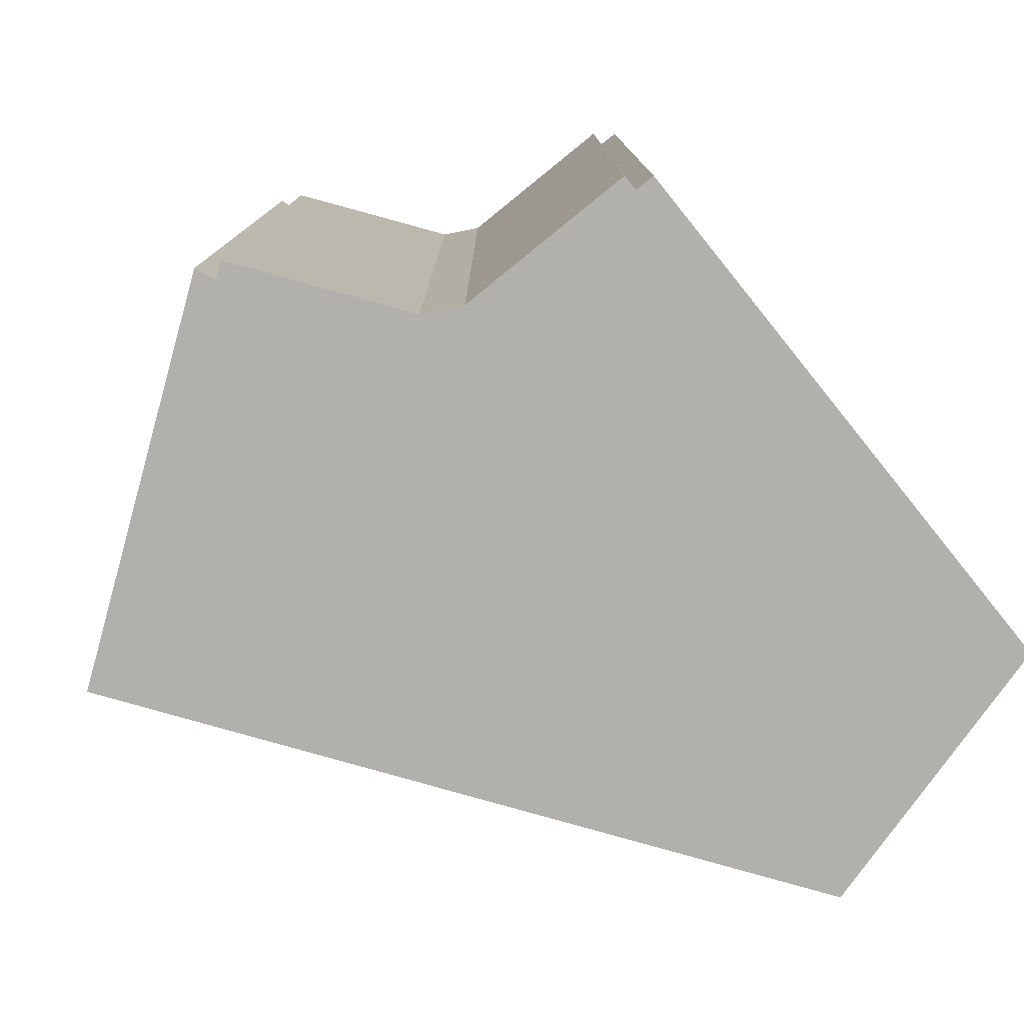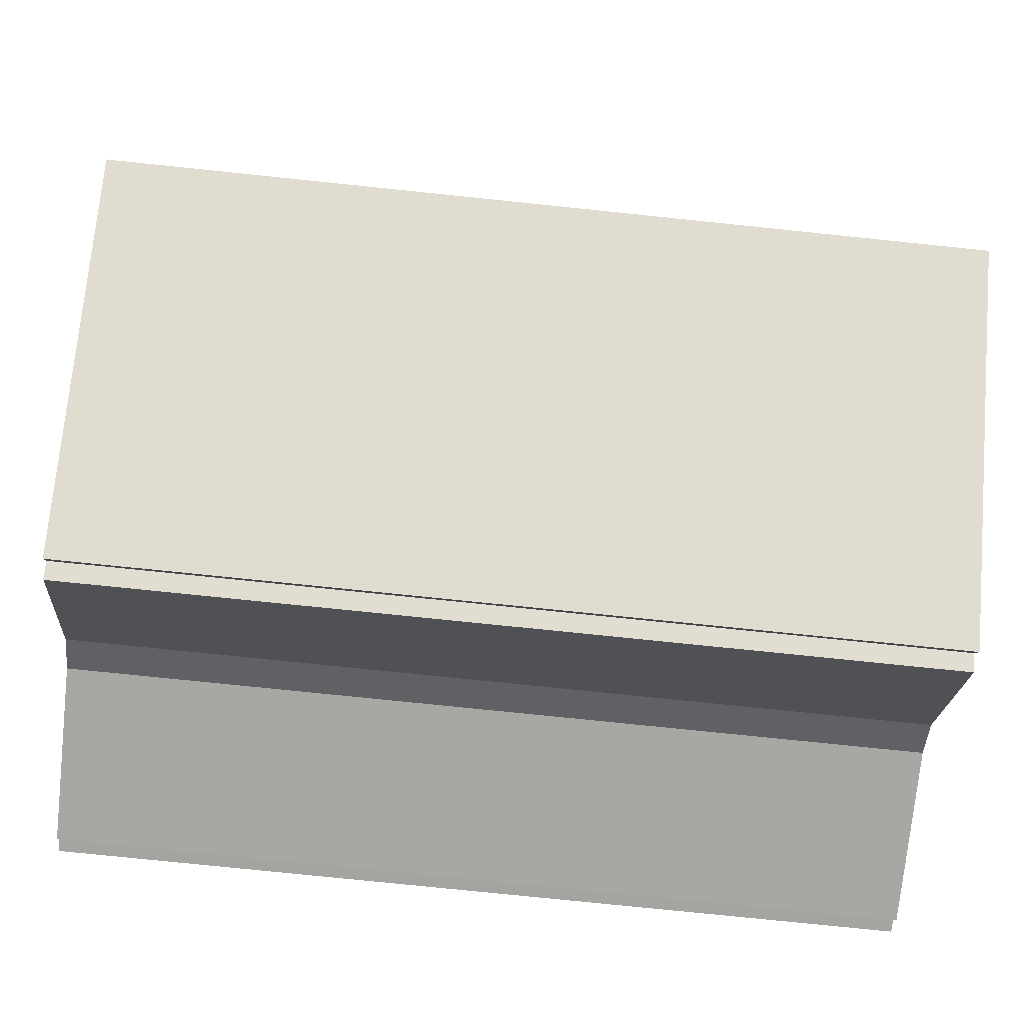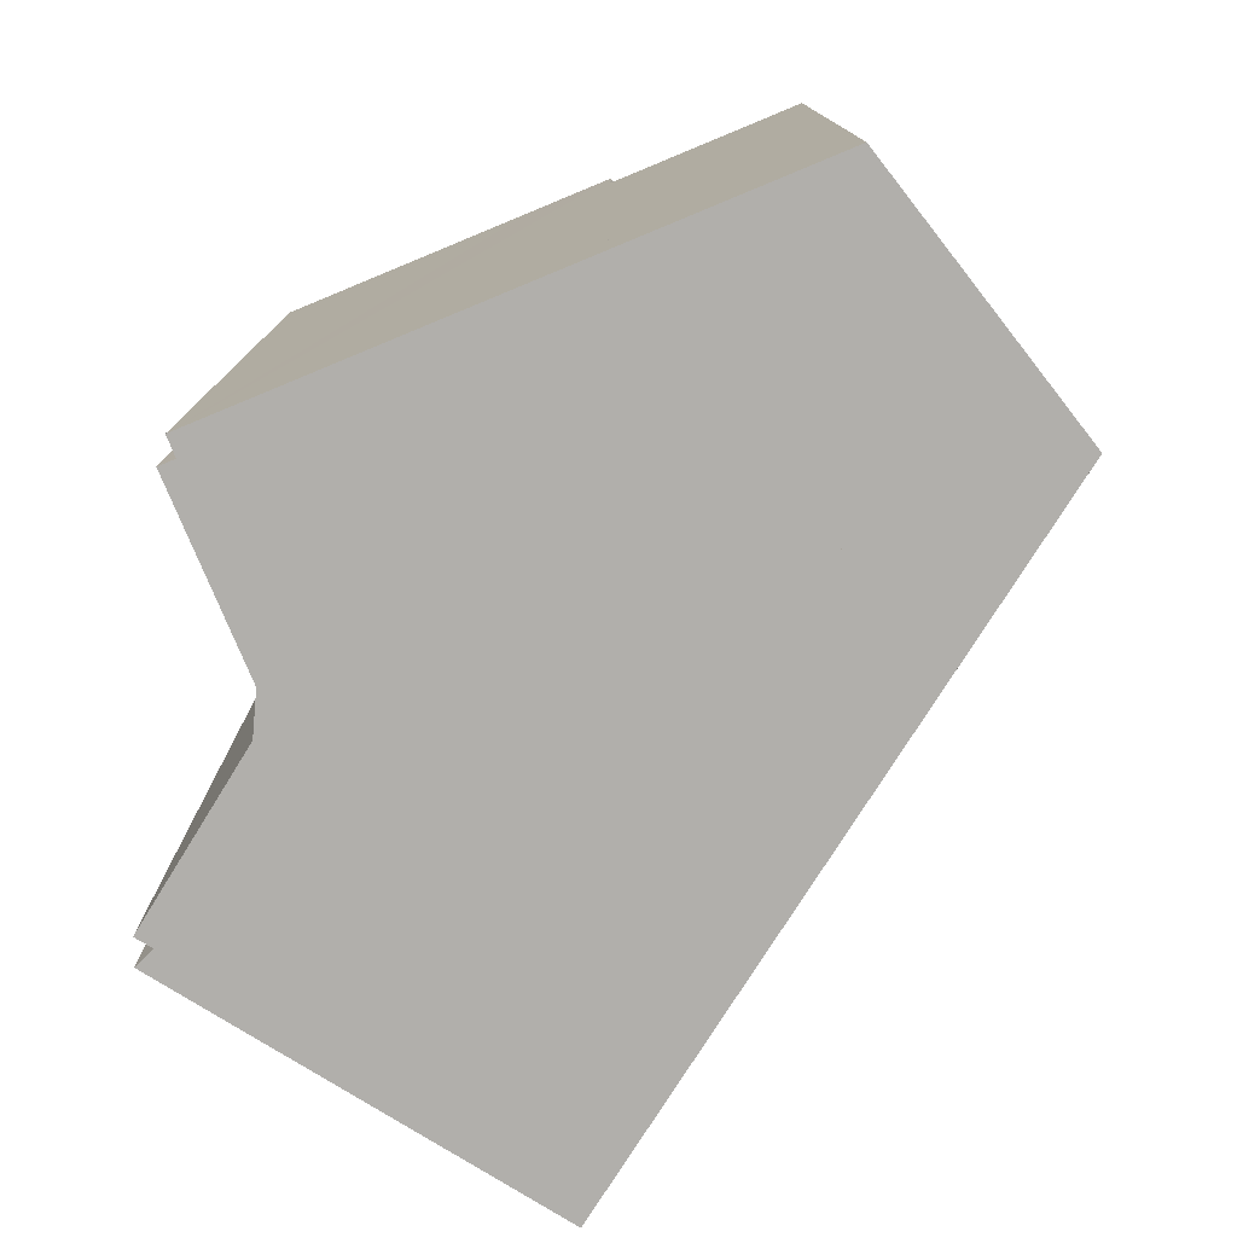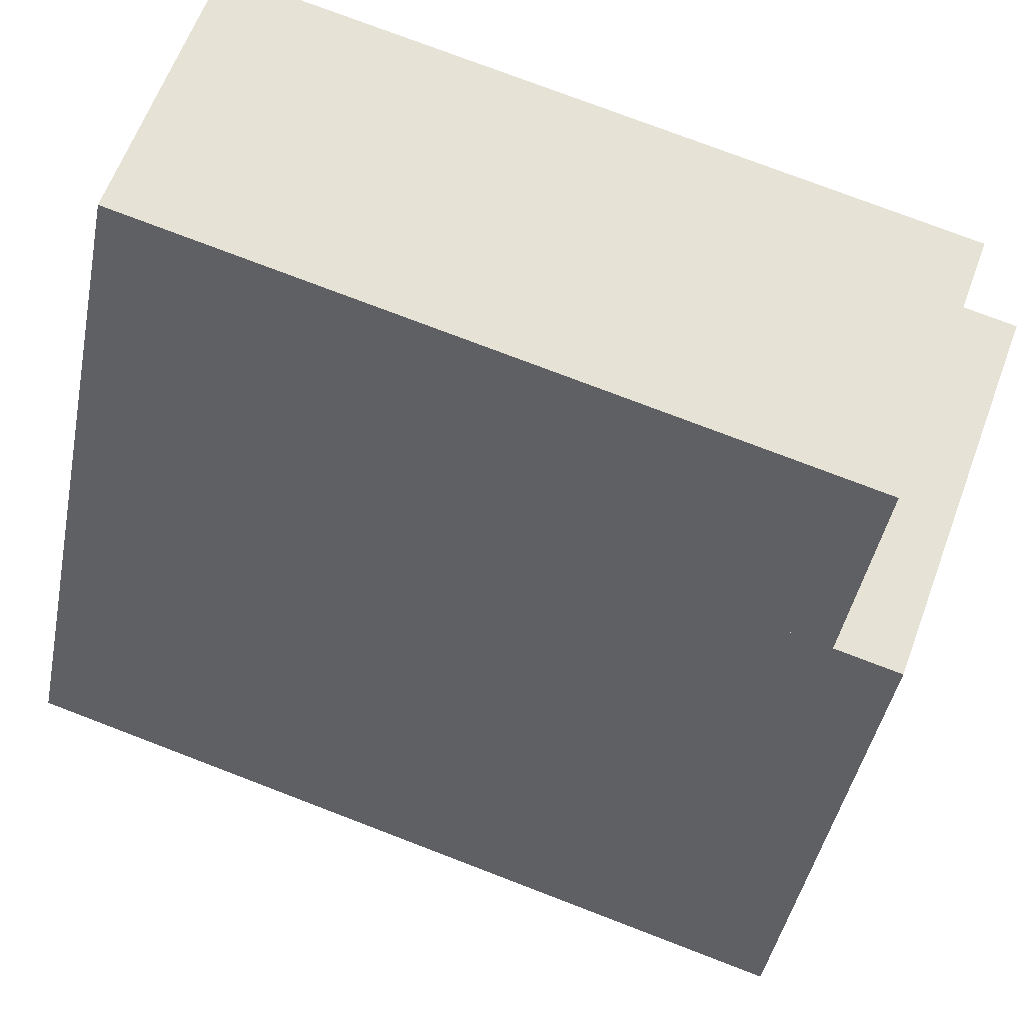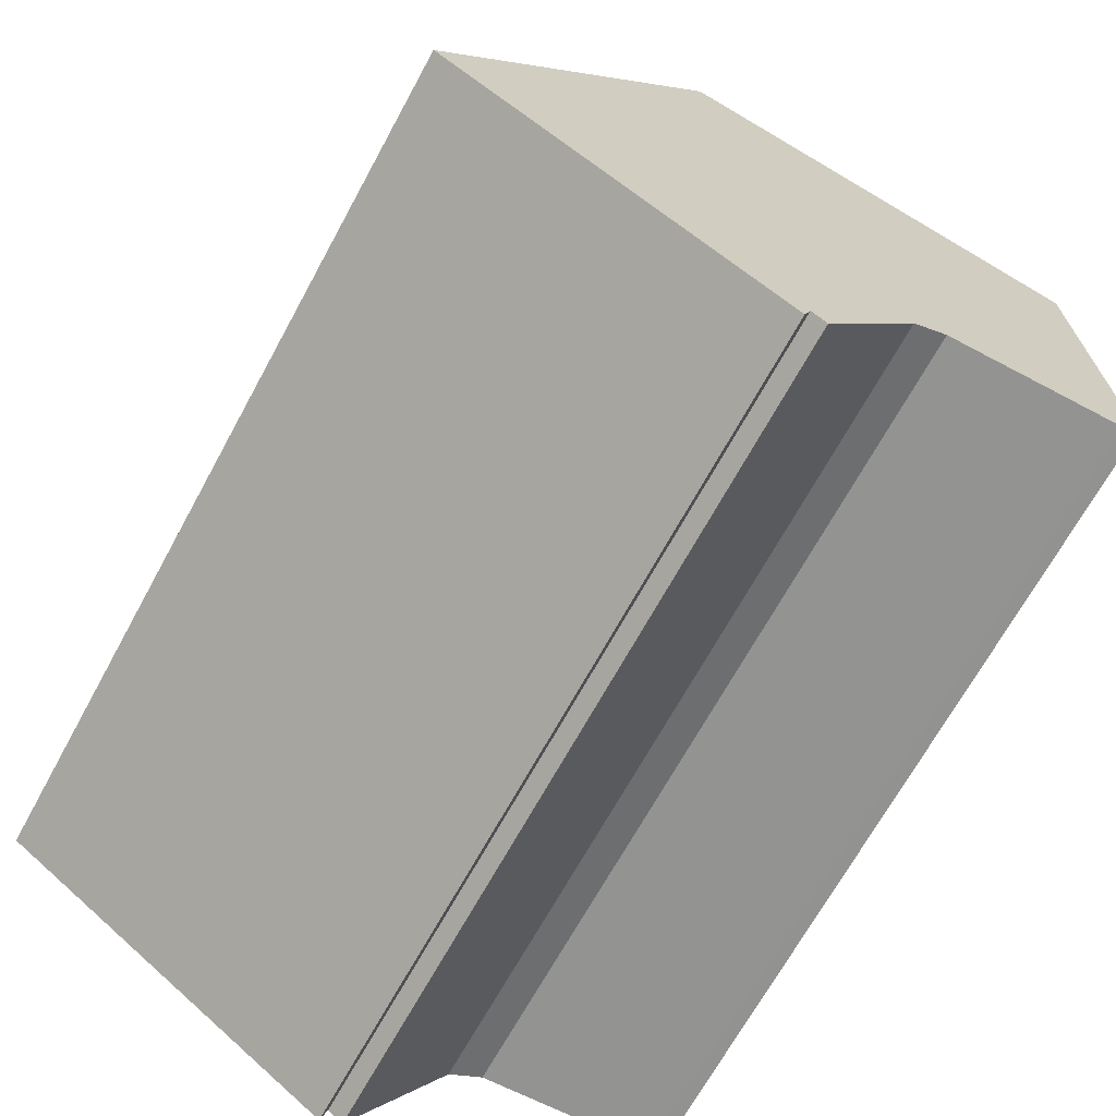
<metadata>
{"format":"obj","ext":"obj","renderer":"f3d","projection":"perspective","resolution":1024,"background":"white","views":[{"elev":-78.8,"azim":-138.7,"up":"+Y"},{"elev":-76.8,"azim":84.1,"up":"+Z"},{"elev":-78.1,"azim":-65.1,"up":"+Y"},{"elev":76.7,"azim":110.9,"up":"+Z"},{"elev":-67.5,"azim":151.5,"up":"+Z"}]}
</metadata>
<code>
v  0.968 32.05 22.93
v  17.19 32.05 18.45
v  0.615 32.05 14.57
v  12.56 32.05 25.64
v  0.968 -1.404e-15 22.93
v  12.56 -1.57e-15 25.64
v  17.19 -1.13e-15 18.45
v  0.615 -8.922e-16 14.57
v  0.458 34.97 10.84
v  0.822 34.97 -0.047
v  0 34.97 2.141e-15
v  8.086 34.97 -1.002
v  0.795 34.97 -0.709
v  0.615 34.97 14.57
v  17.19 34.97 18.45
v  8.269 34.97 -1.009
v  9.746 34.97 -1.861
v  13.88 34.97 -8.128
v  14.25 34.97 -7.882
v  14.45 34.97 -7.745
v  14.51 34.97 -7.702
v  14.62 34.97 -8.003
v  14.81 34.97 -8.553
v  25.16 34.97 -1.787
v  28.73 34.97 0.541
v  28.73 -3.313e-17 0.541
v  14.81 5.237e-16 -8.553
v  25.16 1.094e-16 -1.787
v  14.51 4.716e-16 -7.702
v  13.88 4.977e-16 -8.128
v  14.45 4.742e-16 -7.745
v  14.25 4.826e-16 -7.882
v  14.62 4.9e-16 -8.003
v  0.795 4.341e-17 -0.709
v  0.822 2.878e-18 -0.047
v  0 0 0
v  0.458 -6.638e-16 10.84
v  9.746 1.14e-16 -1.861
v  8.269 6.178e-17 -1.009
v  8.086 6.135e-17 -1.002
g defaultobject
f 1 2 3
f 2 1 4
f 5 4 1
f 4 5 6
f 6 2 4
f 2 6 7
f 7 3 2
f 3 7 8
f 8 1 3
f 1 8 5
f 5 7 6
f 7 5 8
f 9 10 11
f 10 12 13
f 12 10 9
f 12 9 14
f 12 14 15
f 12 15 16
f 16 15 17
f 17 15 18
f 18 15 19
f 19 15 20
f 20 15 21
f 21 15 22
f 22 15 23
f 23 15 24
f 24 15 25
f 26 24 25
f 24 26 23
f 23 26 27
f 27 26 28
f 29 20 21
f 20 29 19
f 19 29 18
f 18 29 30
f 30 29 31
f 30 31 32
f 27 22 23
f 22 27 21
f 21 27 29
f 29 27 33
f 34 10 13
f 10 34 35
f 36 9 11
f 9 36 14
f 14 36 8
f 8 36 37
f 30 17 18
f 17 30 38
f 38 16 17
f 16 38 39
f 39 12 16
f 12 39 13
f 13 39 34
f 34 39 40
f 35 11 10
f 11 35 36
f 8 15 14
f 15 8 7
f 7 25 15
f 25 7 26
f 37 7 8
f 7 37 36
f 7 36 26
f 26 36 35
f 26 35 34
f 26 34 40
f 26 40 39
f 26 39 38
f 26 38 29
f 29 38 30
f 29 30 32
f 29 32 31
f 26 29 33
f 26 33 27
f 26 27 28

</code>
